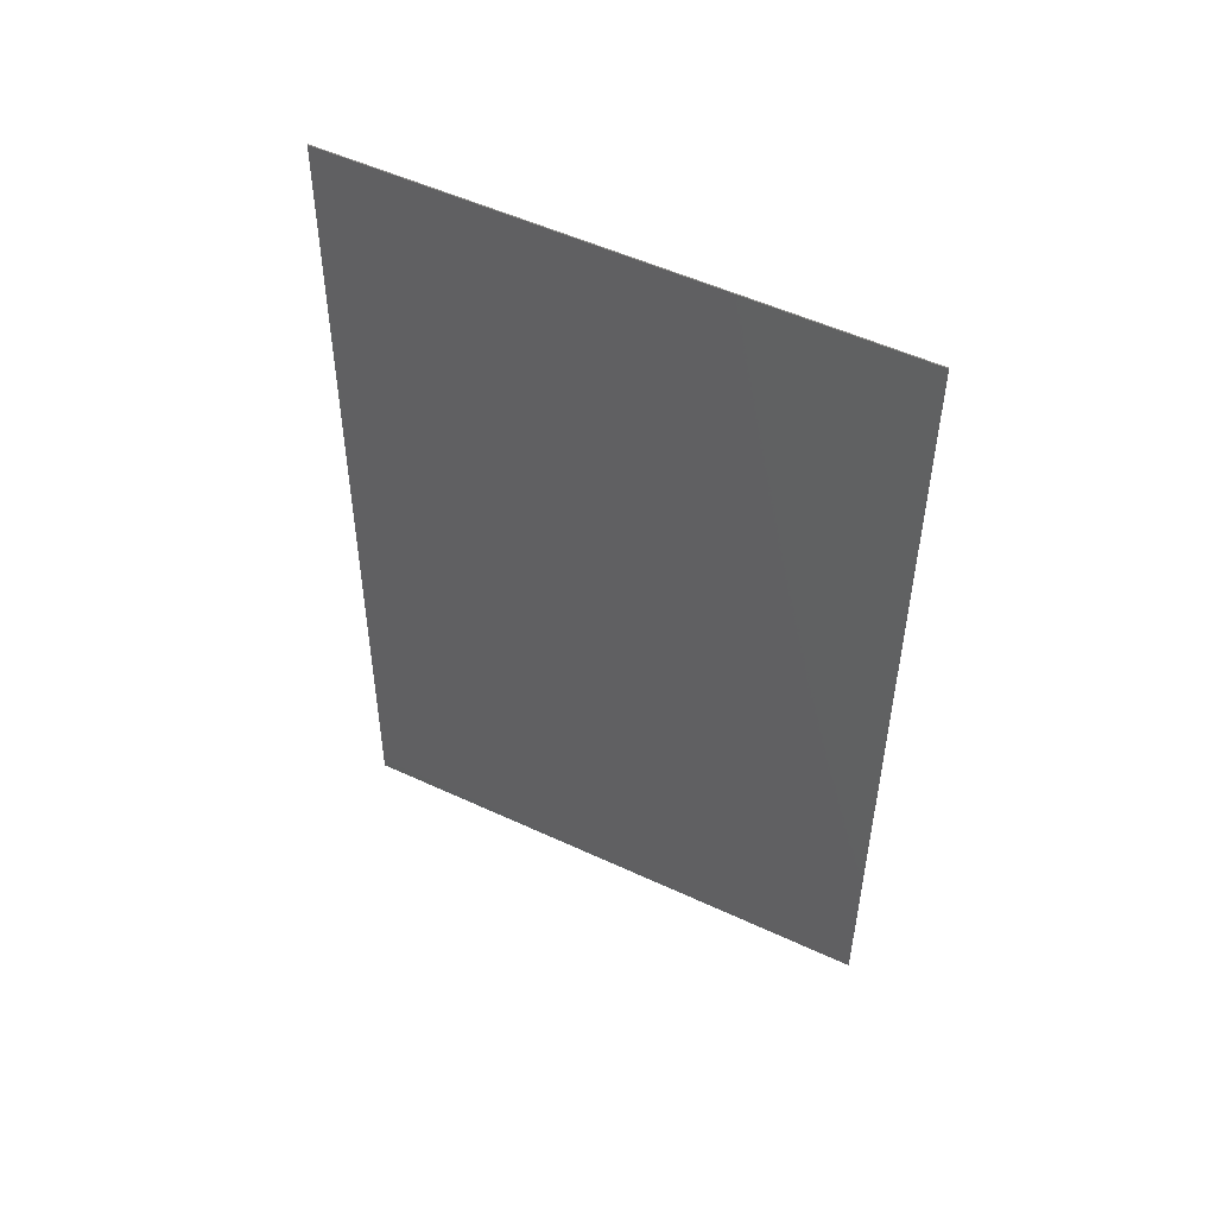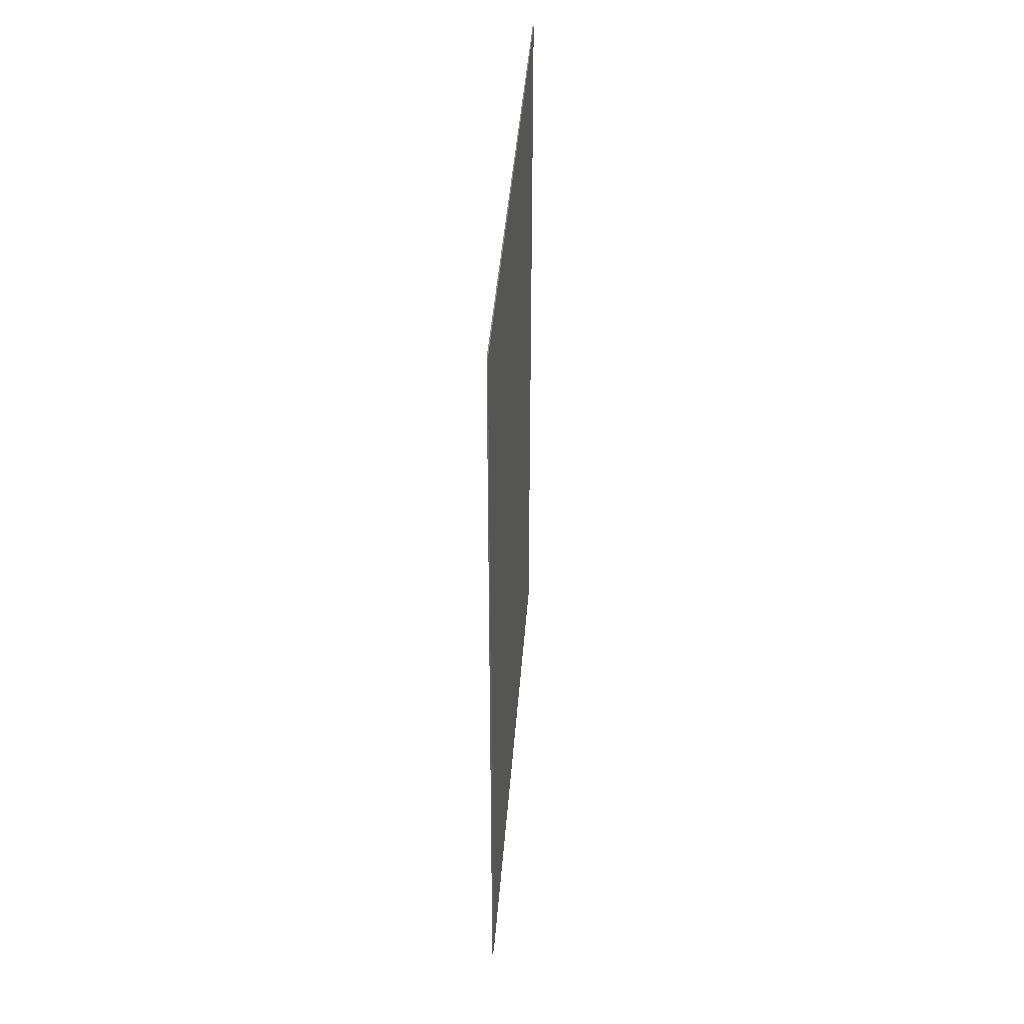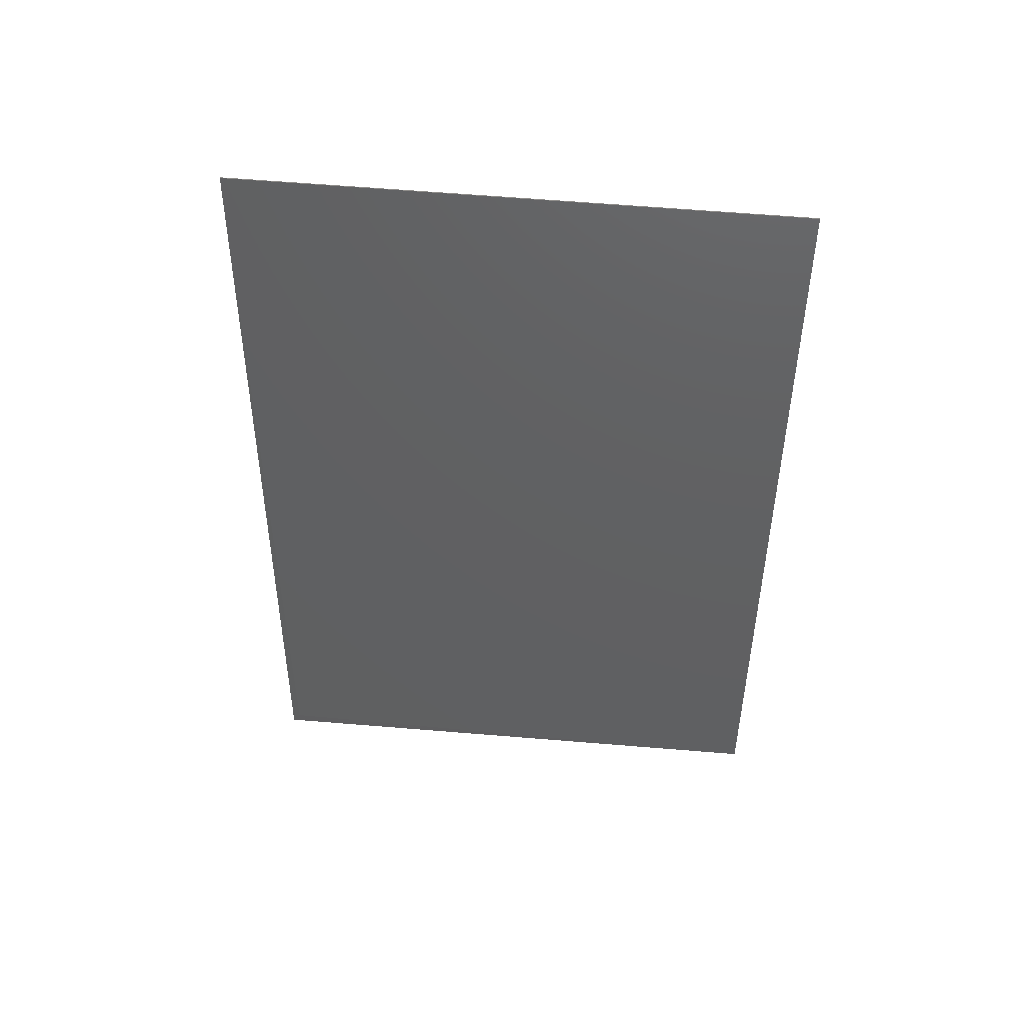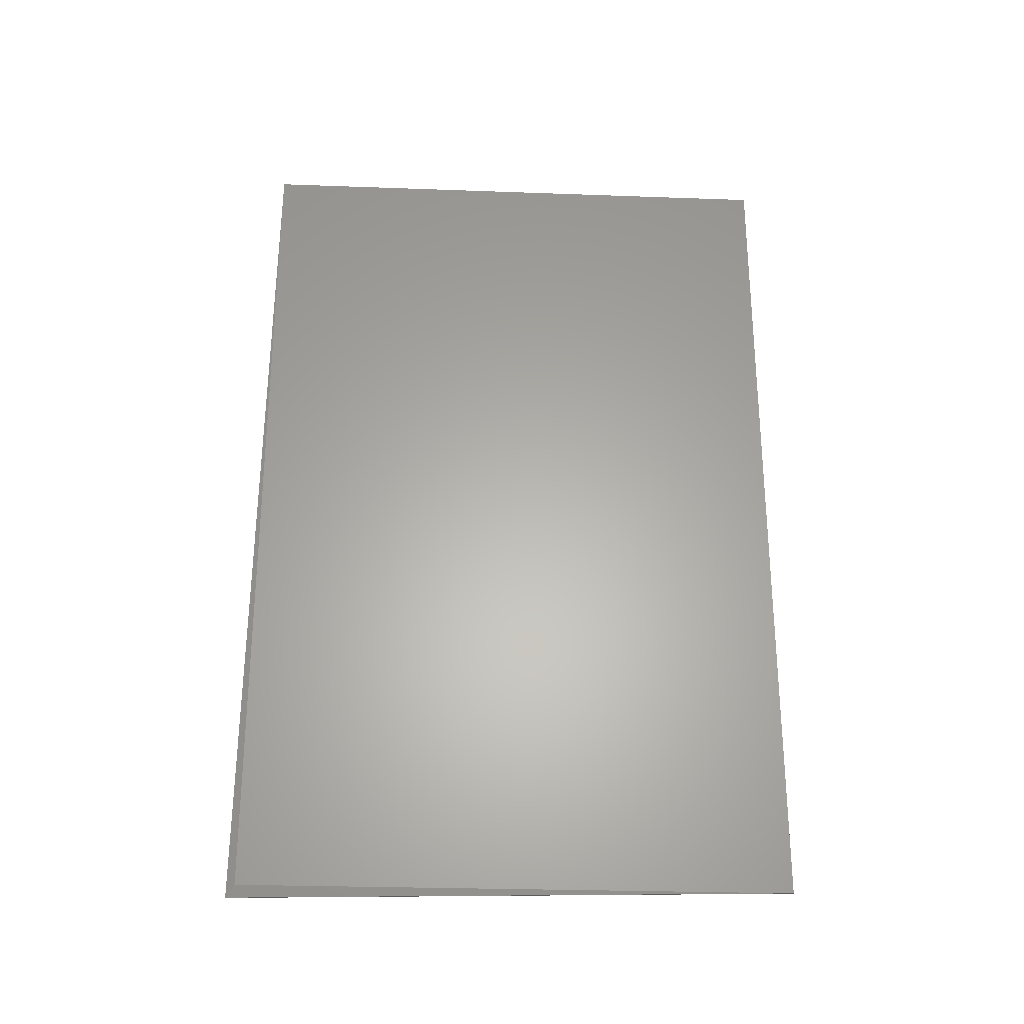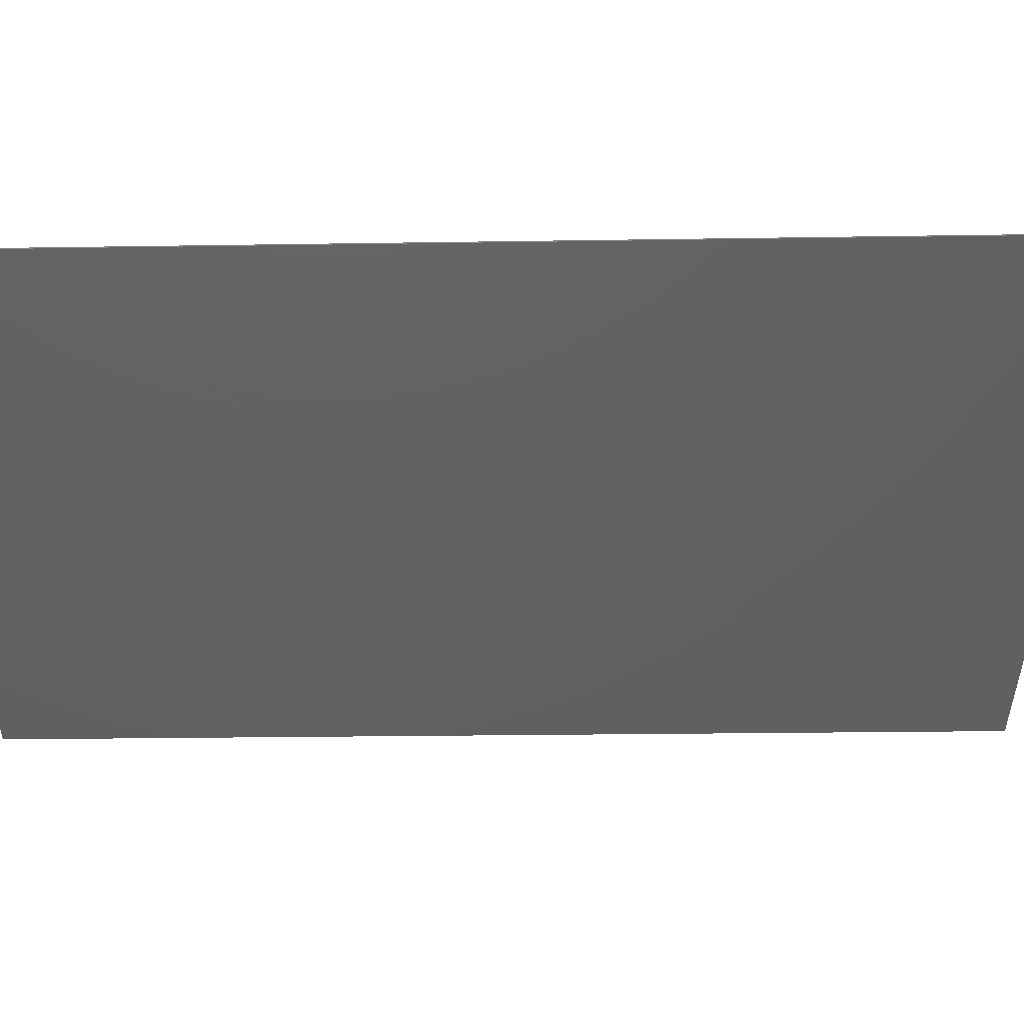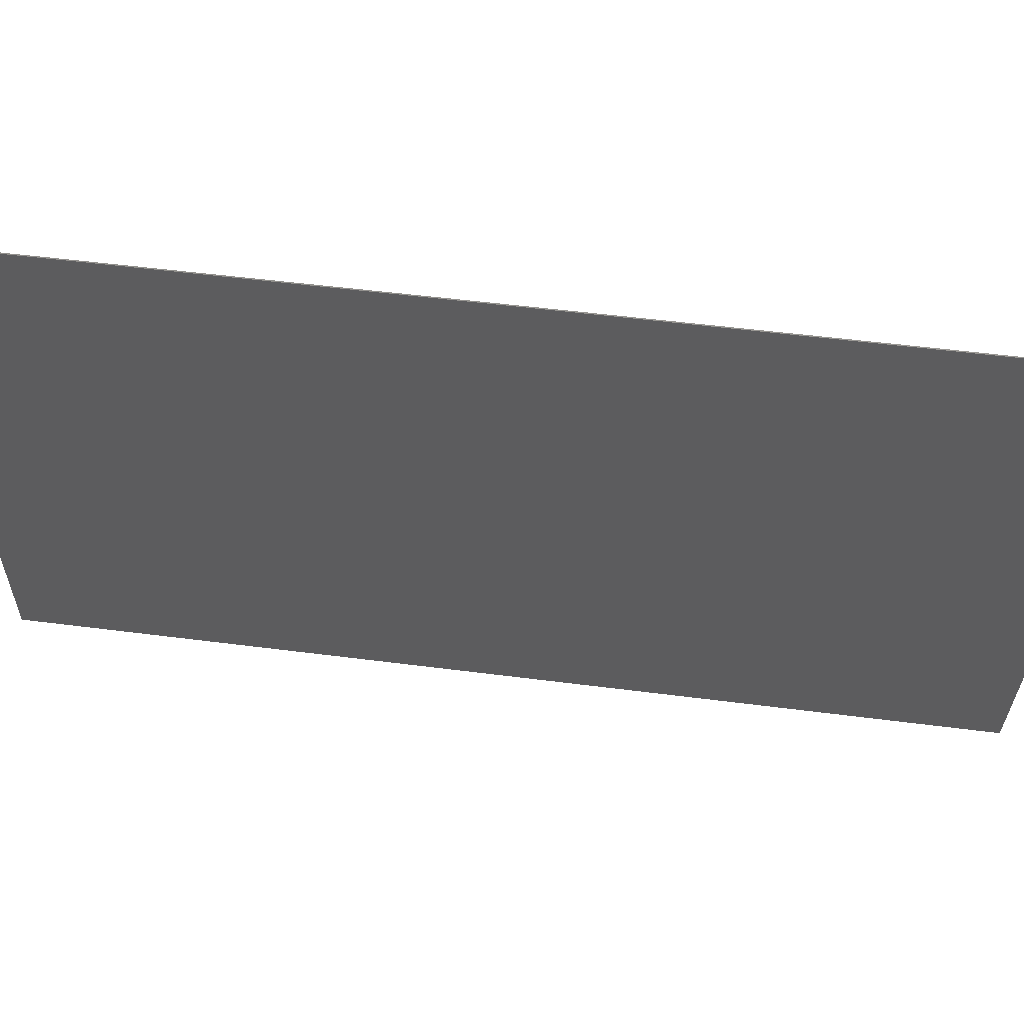
<metadata>
{"format":"stl","ext":"stl","renderer":"f3d","projection":"perspective","resolution":1024,"background":"white","views":[{"elev":50.4,"azim":-62.3,"up":"+Z"},{"elev":43.5,"azim":-175.6,"up":"+Z"},{"elev":48.1,"azim":-83.8,"up":"+Z"},{"elev":-27.3,"azim":-93.2,"up":"+Z"},{"elev":47.5,"azim":89.4,"up":"+Y"},{"elev":59.6,"azim":97.4,"up":"+Y"}]}
</metadata>
<code>
# stl→obj: 9 verts, 14 faces
v -0.6695 0.06197 0.3606
v -0.6685 0.06956 -0.4352
v -0.6695 0.06956 -0.4352
v -0.6705 0.06197 0.3606
v -0.6705 -0.4474 0.3606
v -0.6695 -0.4474 0.3606
v -0.6695 -0.4474 -0.4235
v -0.6705 -0.4474 -0.4235
v -0.6705 0.06197 -0.4235
f 1 2 3
f 1 3 4
f 1 4 5
f 1 5 6
f 7 8 3
f 7 3 2
f 7 2 1
f 7 1 6
f 7 6 5
f 7 5 8
f 9 8 5
f 9 5 4
f 9 4 3
f 9 3 8

</code>
